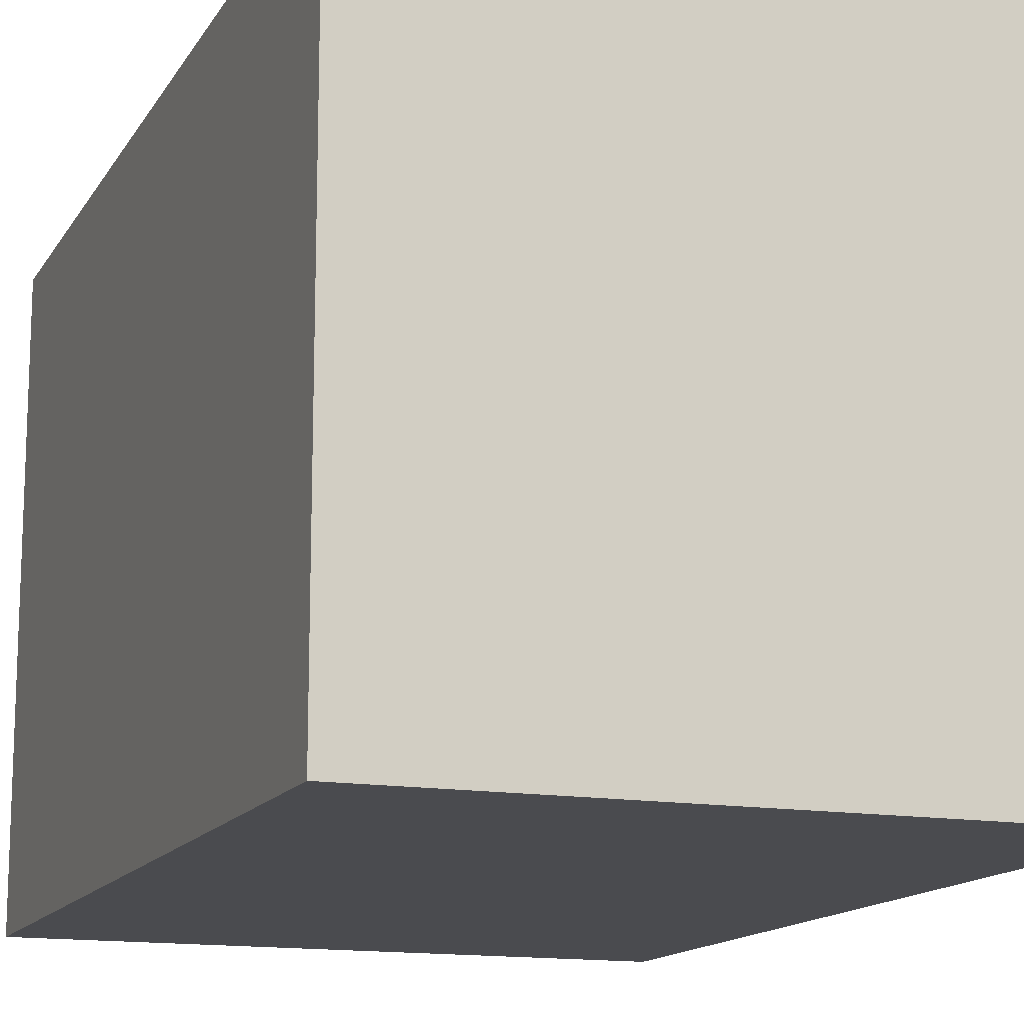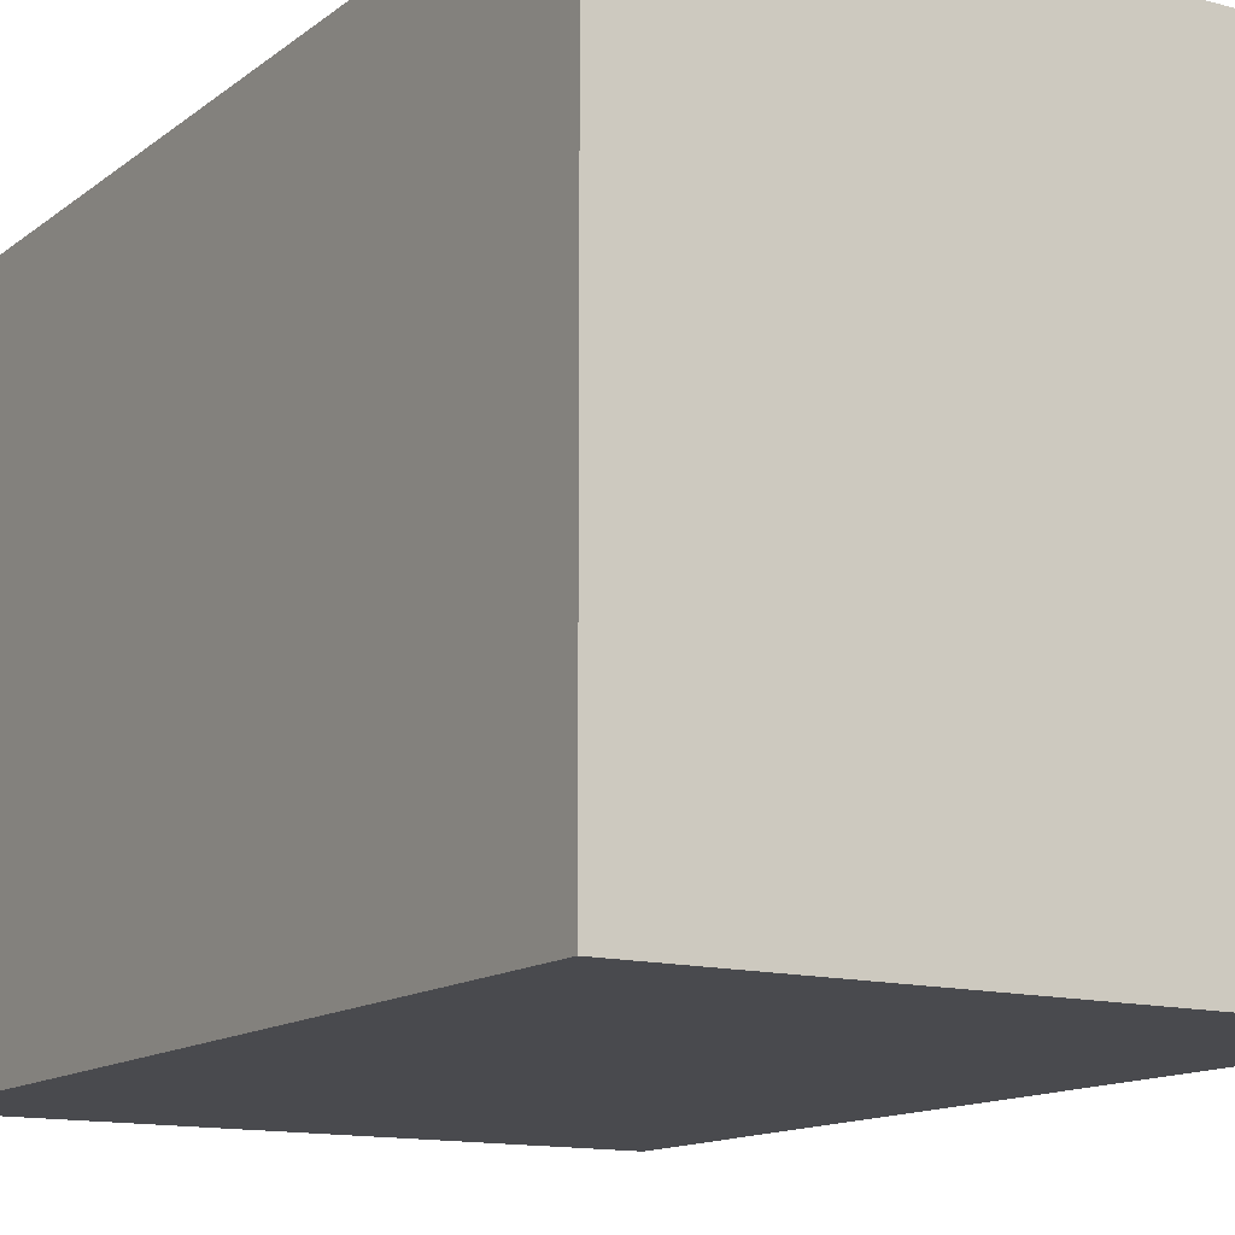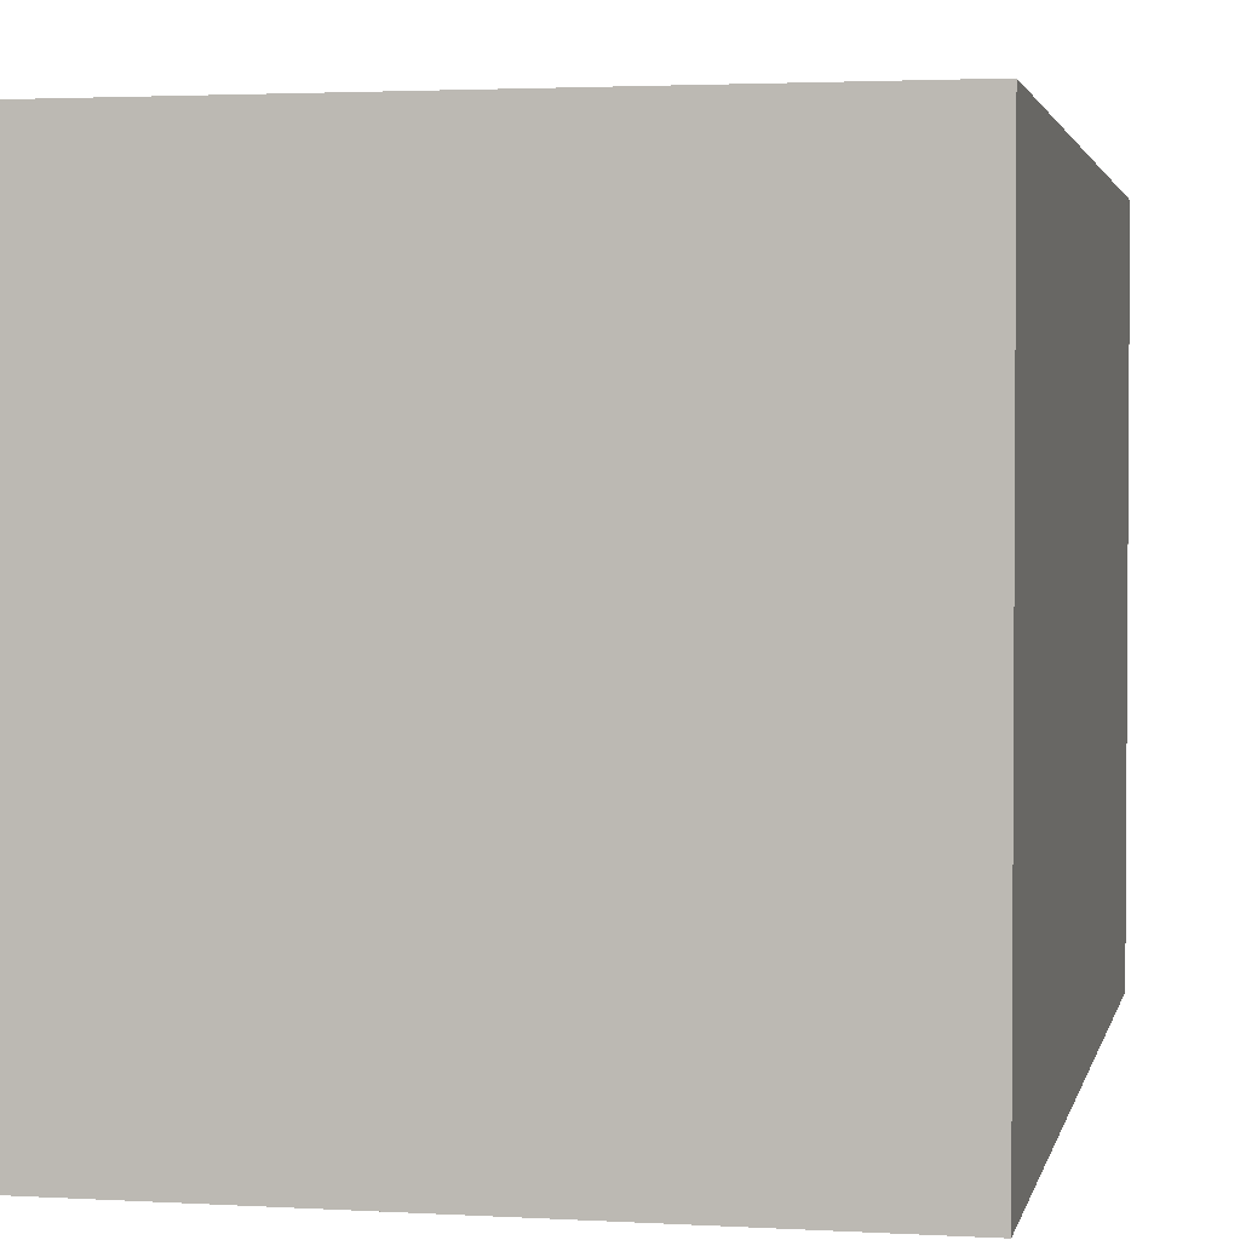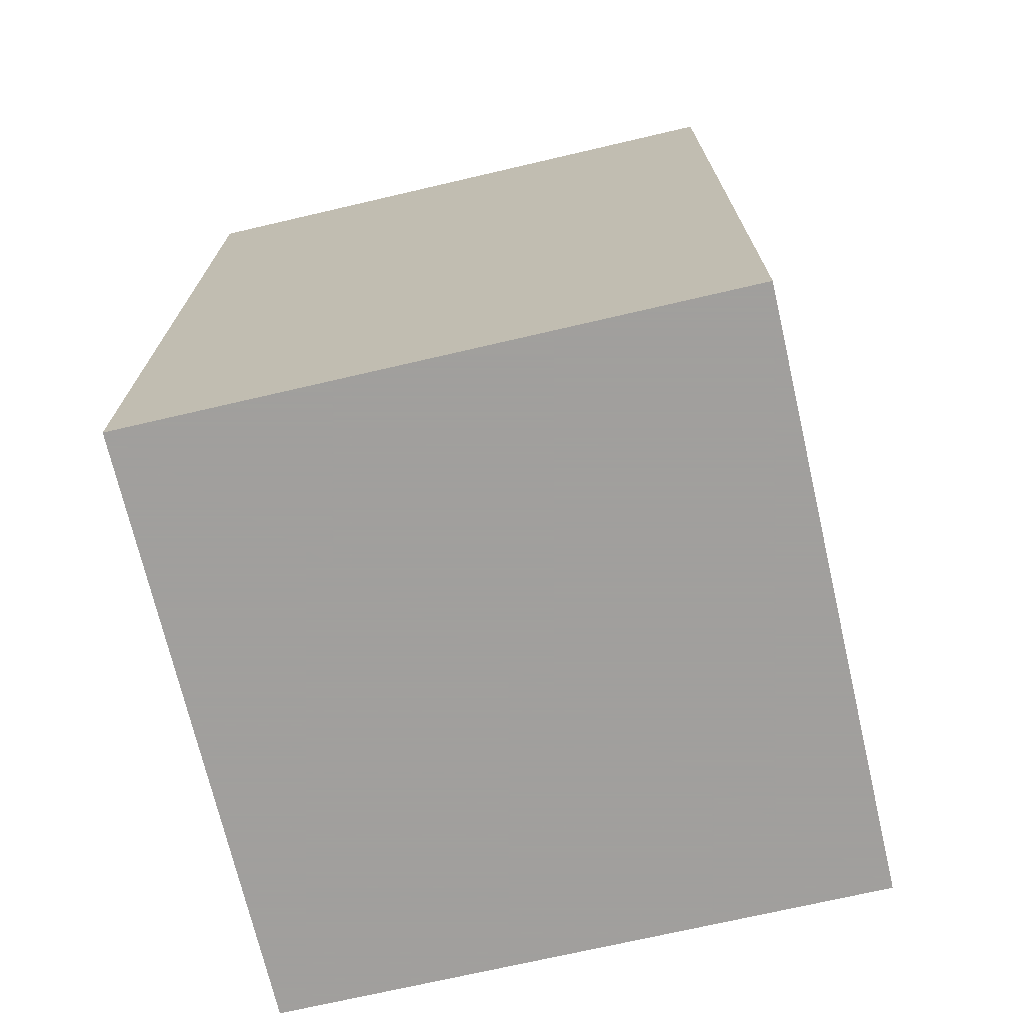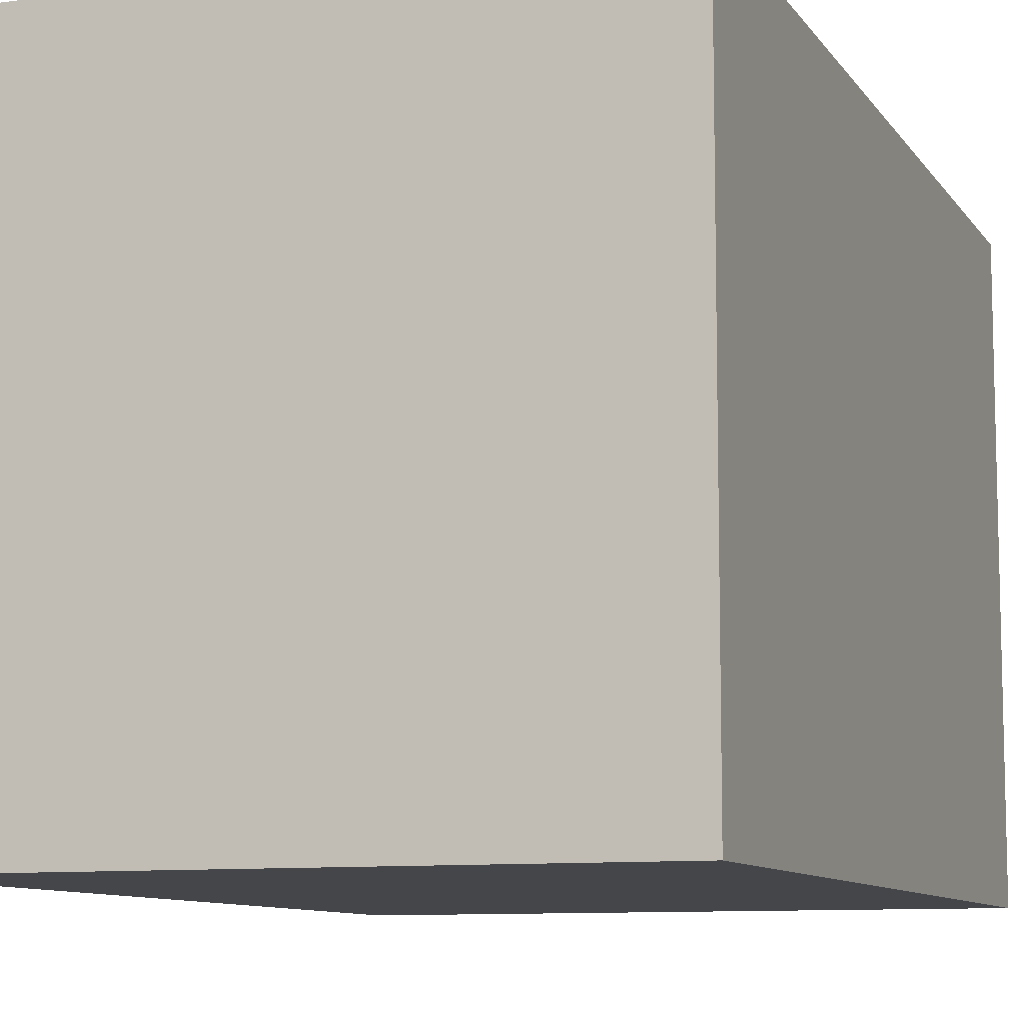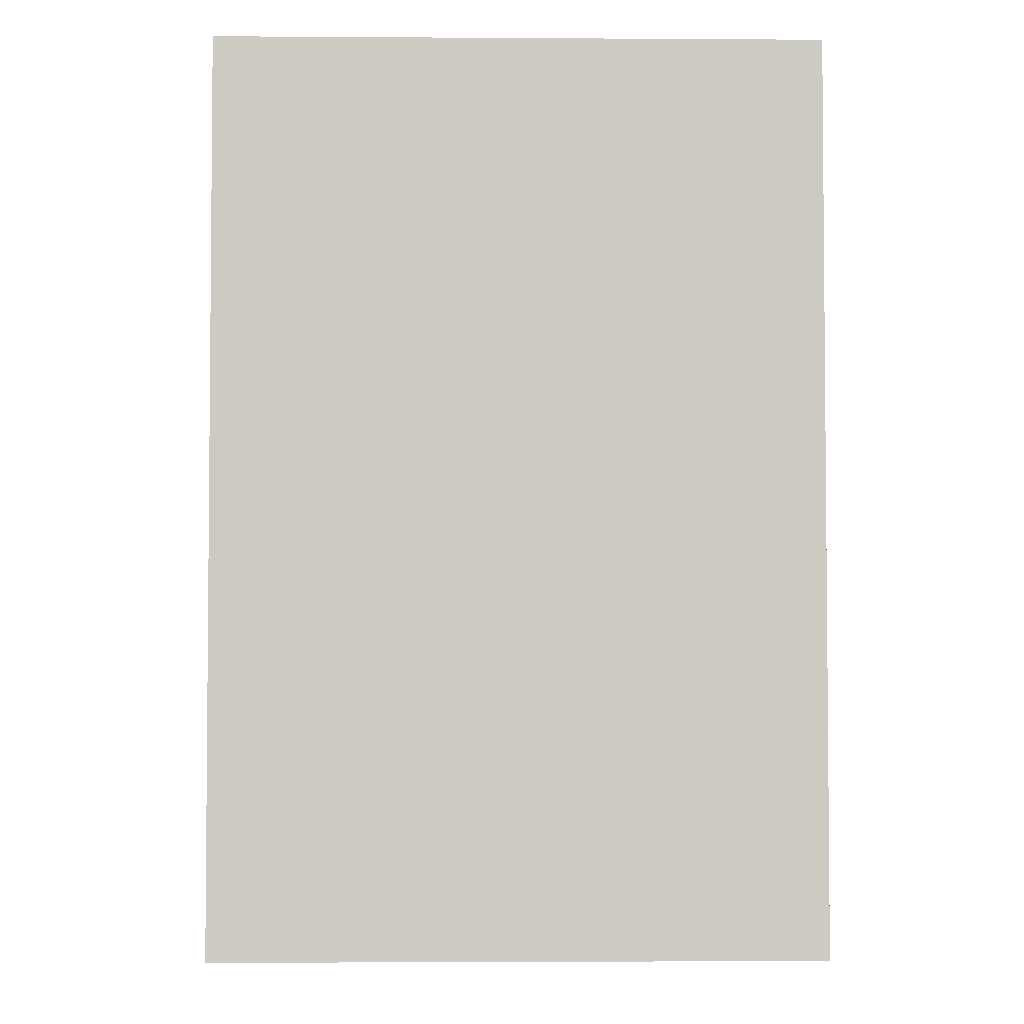
<metadata>
{"format":"obj","ext":"obj","renderer":"f3d","projection":"perspective","resolution":1024,"background":"white","views":[{"elev":-14.3,"azim":-20.6,"up":"+Y"},{"elev":-13.4,"azim":148.4,"up":"+Y"},{"elev":2.5,"azim":11.6,"up":"+Y"},{"elev":-71.5,"azim":-76.9,"up":"+Z"},{"elev":-9.4,"azim":-159.9,"up":"+Y"},{"elev":-3.3,"azim":-91.2,"up":"+Z"}]}
</metadata>
<code>
v 368 656 -128
v 384 640 -128
v 368 640 -128
v 384 656 -128
v 368 640 -104
v 384 656 -104
v 368 656 -104
v 384 640 -104
f 1 2 3
f 1 4 2
f 5 6 7
f 5 8 6
f 6 2 4
f 6 8 2
f 5 1 3
f 5 7 1
f 8 3 2
f 8 5 3
f 7 4 1
f 7 6 4

</code>
